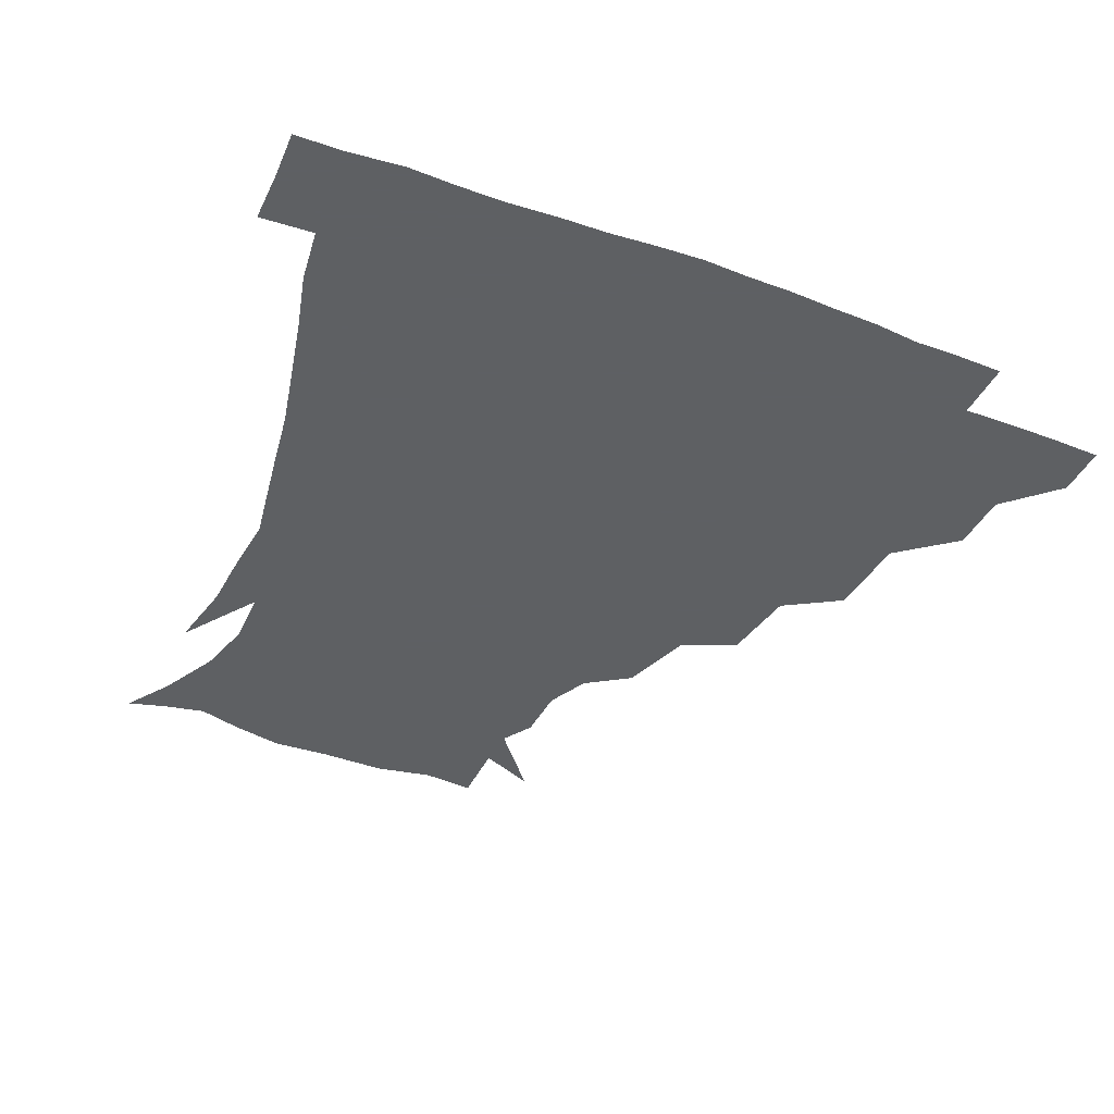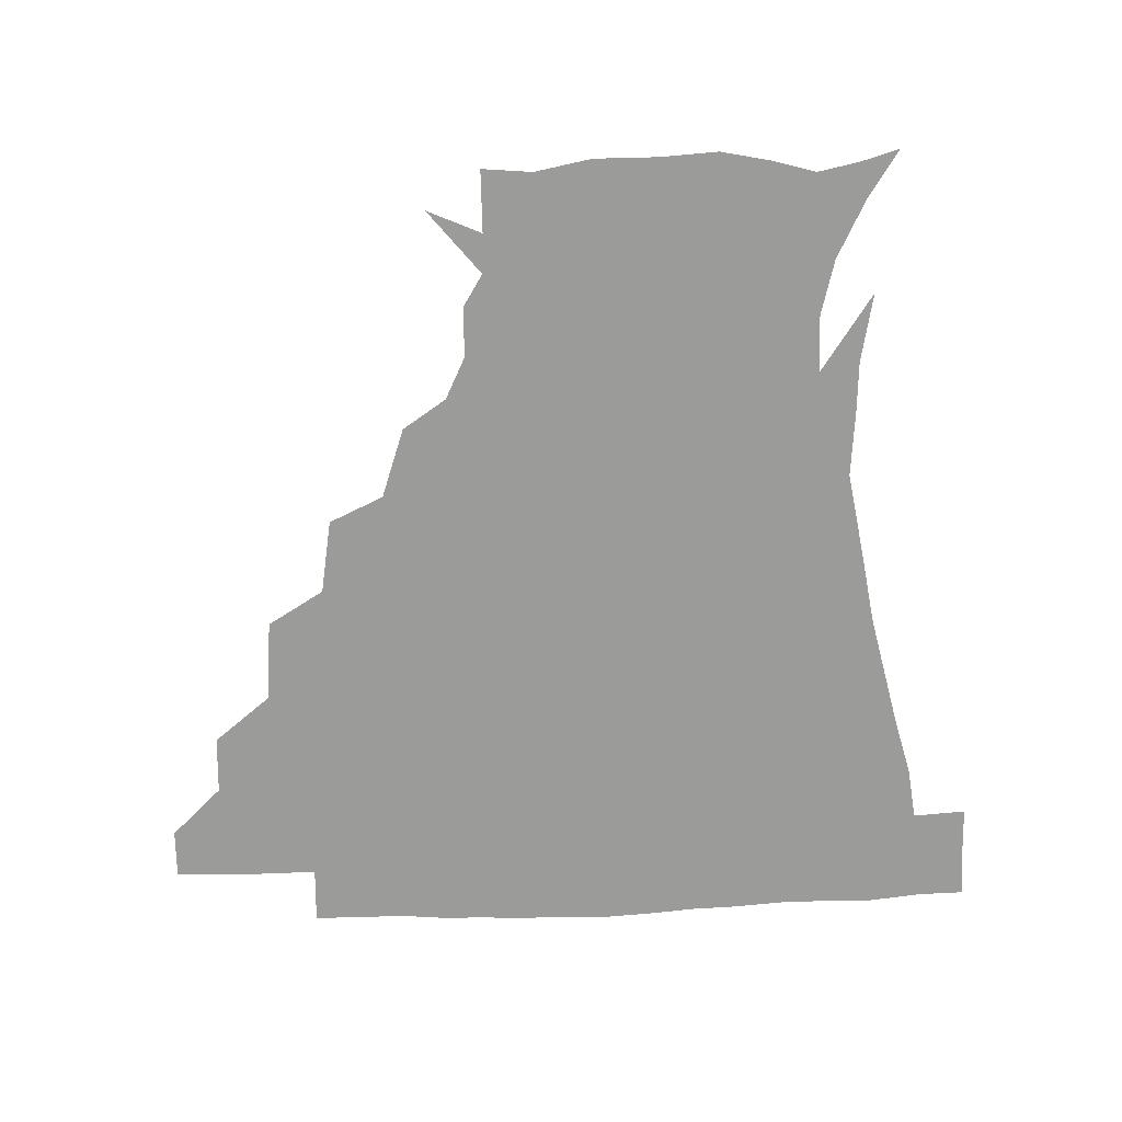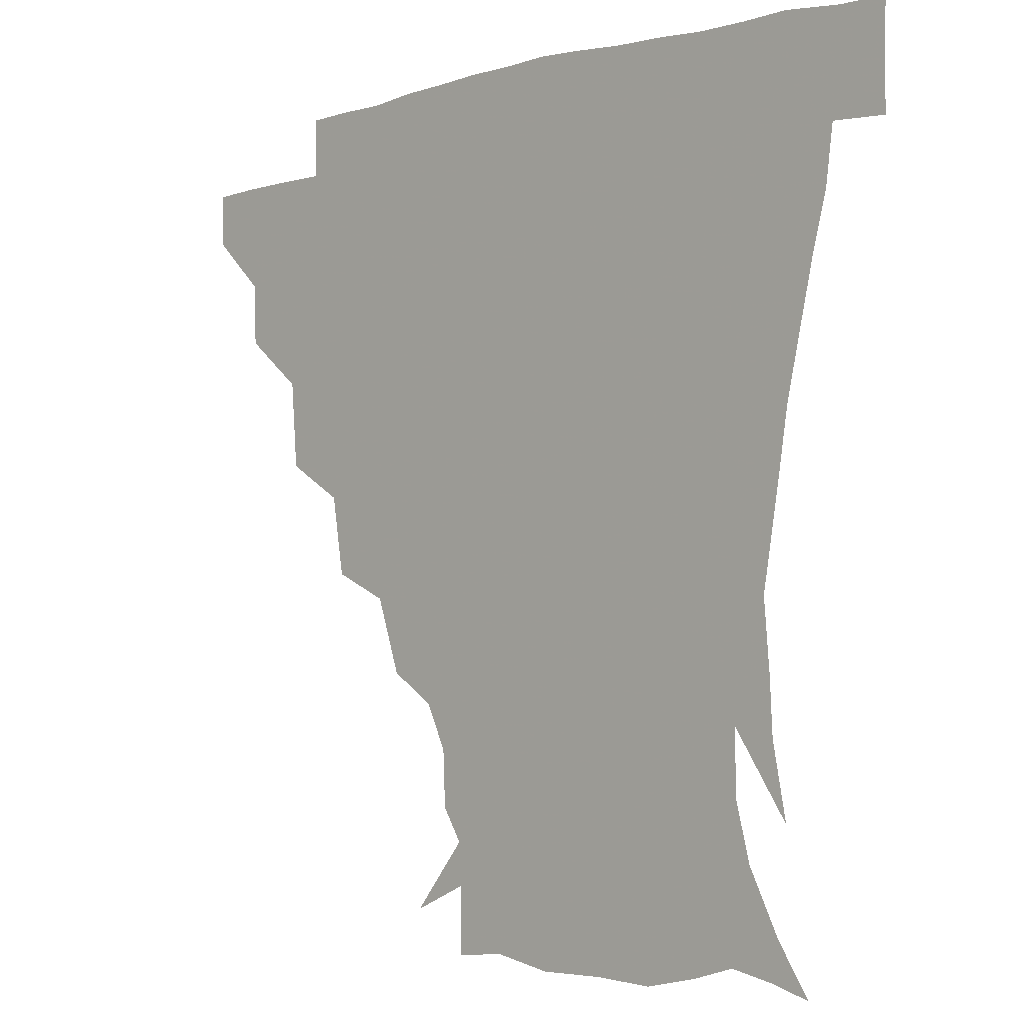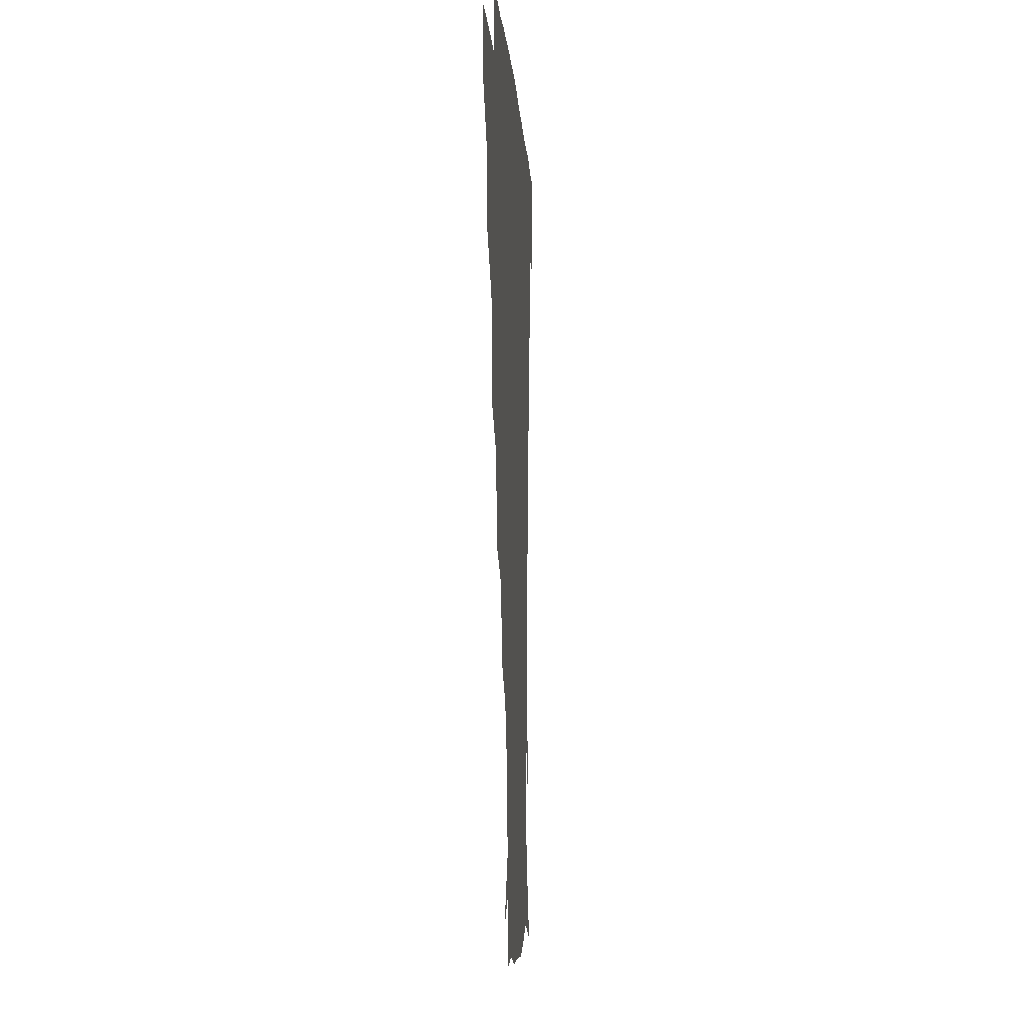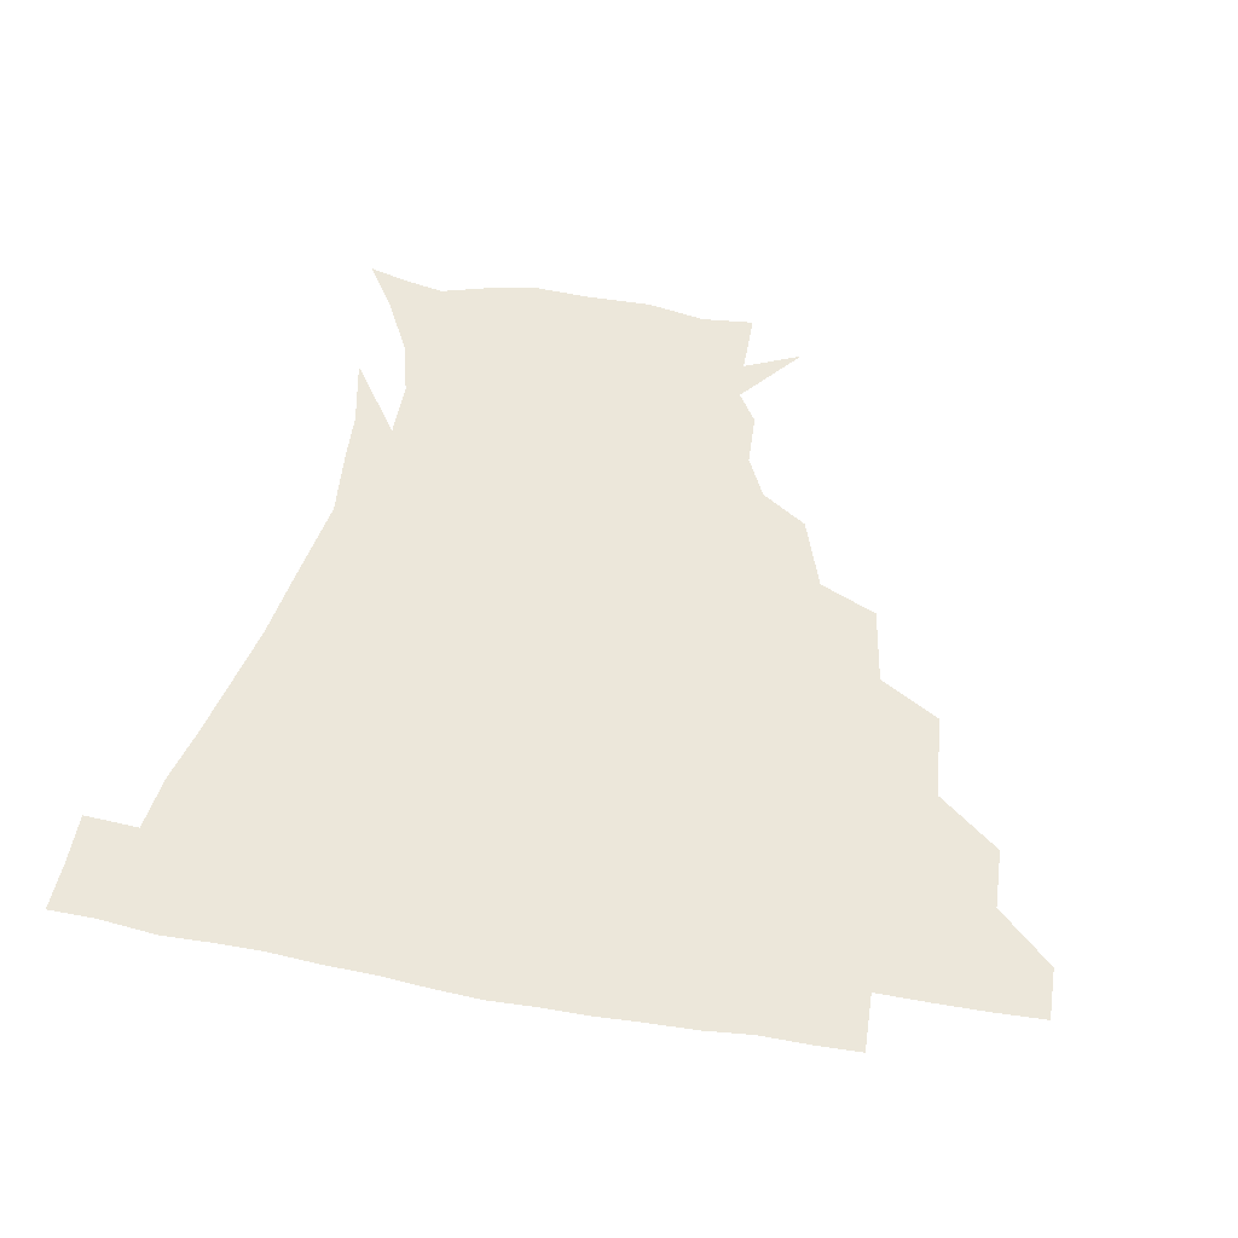
<metadata>
{"format":"obj","ext":"obj","renderer":"f3d","projection":"perspective","resolution":1024,"background":"white","views":[{"elev":-42.7,"azim":156.0,"up":"+Z"},{"elev":-69.6,"azim":1.6,"up":"+Z"},{"elev":-4.2,"azim":44.9,"up":"+Y"},{"elev":-5.0,"azim":-87.0,"up":"+Y"},{"elev":51.9,"azim":-169.8,"up":"+Z"}]}
</metadata>
<code>
v 451.3 344.7 0
v 451.1 360.7 0
v 468.5 310.3 0
v 467.8 328.9 0
v 467.5 345.2 0
v 466.7 361.1 0
v 489.2 268.9 0
v 487.1 295.2 0
v 485 314.2 0
v 483.8 330.4 0
v 482.9 345.7 0
v 482.8 361.1 0
v 511.5 233.8 0
v 507.5 257.8 0
v 503.2 278 0
v 501.6 300.7 0
v 500.1 316.6 0
v 498.9 331.2 0
v 498.5 345.9 0
v 498.2 360.8 0
v 497.7 378.7 0
v 536.8 203.1 0
v 529.1 225.7 0
v 522.8 243.5 0
v 520.5 269.5 0
v 517.5 285.6 0
v 515.8 301.8 0
v 514.6 317.4 0
v 513.8 331.9 0
v 513.3 346 0
v 512.6 360.6 0
v 511.8 379 0
v 558 163.2 0
v 557.3 180.3 0
v 550.9 193.5 0
v 543.8 215.9 0
v 538.9 236.4 0
v 536 257.3 0
v 533.8 275 0
v 532.2 289.9 0
v 530.4 303.4 0
v 529.2 317.6 0
v 528.4 331.7 0
v 528.1 346.3 0
v 527.3 362 0
v 526.5 378.7 0
v 547.3 133 0
v 564.2 153.4 0
v 566 171.3 0
v 563.3 188.6 0
v 558.1 206.4 0
v 553.7 221.9 0
v 550.2 243.4 0
v 548.9 261.3 0
v 547 277 0
v 545.9 290.5 0
v 545.5 305.2 0
v 544.5 318.5 0
v 543.4 332.2 0
v 543.3 346.4 0
v 542.2 362 0
v 541.1 380 0
v 564.8 140.6 0
v 573.7 157.5 0
v 574.5 180.7 0
v 571.9 195.4 0
v 567.6 212.3 0
v 565.3 229.5 0
v 562.5 246.8 0
v 562 265.5 0
v 560.2 276.8 0
v 560.1 291.8 0
v 559.8 305.7 0
v 559.4 319.1 0
v 560.2 332.5 0
v 558.1 346.9 0
v 557.3 361.3 0
v 555.6 380.2 0
v 564.9 120.6 0
v 580 145.6 0
v 584.6 164.2 0
v 583.9 183.7 0
v 581.3 201.4 0
v 578.9 217 0
v 577.1 235.7 0
v 576.2 249.9 0
v 574.8 266.5 0
v 574.3 278.4 0
v 574.6 293.4 0
v 573.8 305.8 0
v 573.4 318.4 0
v 573.9 332.6 0
v 572.5 347.1 0
v 571.8 360.8 0
v 569.8 380.8 0
v 581 122 0
v 592.9 146.3 0
v 594.8 167.4 0
v 594.9 185.6 0
v 592 202.1 0
v 590.4 218.5 0
v 589.2 234.9 0
v 588.3 252.4 0
v 588 266.1 0
v 588.2 279.1 0
v 588.3 294 0
v 587.7 305.7 0
v 587.9 319.1 0
v 588.3 332.8 0
v 587 347.4 0
v 586 362.2 0
v 584.1 380.7 0
v 599.3 118.5 0
v 606.1 147.4 0
v 605.7 167.7 0
v 605.4 187.9 0
v 603 205.4 0
v 602.1 220.4 0
v 601.8 238.4 0
v 601.3 251.8 0
v 601.5 264.8 0
v 601.8 280.2 0
v 602 293.8 0
v 602.6 306.8 0
v 602.3 319.5 0
v 602.3 332.9 0
v 601.4 347.7 0
v 600.6 362.6 0
v 598.1 381.1 0
v 619.7 118.5 0
v 618.3 149.1 0
v 617.3 168.9 0
v 616.1 189.6 0
v 614.5 205.7 0
v 613.7 221.6 0
v 613.7 238.2 0
v 614 251.4 0
v 614.9 266.7 0
v 615.3 280.6 0
v 615.9 292.9 0
v 616.6 307.4 0
v 617 320.4 0
v 616.5 333.9 0
v 615.9 347.9 0
v 616.1 362 0
v 612.7 380.3 0
v 638 117.4 0
v 630.4 148.2 0
v 628.3 169.5 0
v 626.4 190.6 0
v 626.1 206.7 0
v 625.5 221.5 0
v 625.6 237.1 0
v 626.9 250.2 0
v 627.8 265.3 0
v 628.5 278.9 0
v 629.7 292.7 0
v 630.4 306.4 0
v 631.4 320.6 0
v 632.1 333.6 0
v 631.9 347 0
v 632.2 360.3 0
v 628 378.9 0
v 654.6 120.7 0
v 642.7 147.4 0
v 638.8 169.2 0
v 637 189 0
v 637.1 205.4 0
v 637.1 219.6 0
v 637.5 233.8 0
v 638.6 248.5 0
v 640 265 0
v 641.4 277.7 0
v 642.8 293.5 0
v 644.3 306.8 0
v 645.4 320.3 0
v 646.3 333.4 0
v 647.1 346.8 0
v 646.4 360.7 0
v 643 378.3 0
v 667.9 124.4 0
v 655.9 144.7 0
v 649.4 166.5 0
v 647.6 185.4 0
v 647.9 202.1 0
v 648.1 216.5 0
v 648.8 230.7 0
v 650 245.4 0
v 651.2 263 0
v 653.5 277.7 0
v 655.5 291.2 0
v 657.4 306.5 0
v 659.1 319.7 0
v 660.6 333.3 0
v 661.8 346.7 0
v 660.8 361 0
v 658.8 377.1 0
v 681.1 121.6 0
v 669.7 139.6 0
v 661.1 160.8 0
v 658.7 178 0
v 658.6 195.9 0
v 658.5 211.3 0
v 659 226.8 0
v 660.2 242.4 0
v 662.1 258.6 0
v 664.5 274.4 0
v 667.2 291.8 0
v 670 304.1 0
v 672.5 318.9 0
v 674.2 332.4 0
v 676 346.5 0
v 674.9 362.1 0
v 674 377 0
v 693.2 118.1 0
v 683.4 133 0
v 674 151.7 0
v 669.4 169.6 0
v 669.5 187.8 0
v 668.5 204.4 0
v 668.5 220.5 0
v 670 234.4 0
v 672 251.3 0
v 674.5 268.6 0
v 677.4 286.2 0
v 681.7 299.6 0
v 685.1 317 0
v 687.8 331.6 0
v 689.4 346.2 0
v 689.5 361.6 0
v 688.4 377.3 0
v 686.4 162.8 0
v 682.1 185 0
v 681.2 201.4 0
v 679.5 222.5 0
v 682 237.1 0
v 684.8 253.8 0
v 687.9 272.5 0
v 692 290.6 0
v 696.7 310.8 0
v 701.3 327.9 0
v 703.6 345.1 0
v 705.2 360.5 0
v 706.3 375.3 0
v 720.5 343.9 0
v 720.4 360.1 0
v 720.9 374.9 0
f 4 5 1
f 1 5 2
f 5 6 2
f 8 9 3
f 3 9 4
f 9 10 4
f 4 10 5
f 10 11 5
f 5 11 6
f 11 12 6
f 14 15 7
f 7 15 8
f 15 16 8
f 8 16 9
f 16 17 9
f 9 17 10
f 17 18 10
f 10 18 11
f 18 19 11
f 11 19 12
f 19 20 12
f 23 24 13
f 13 24 14
f 24 25 14
f 14 25 15
f 25 26 15
f 15 26 16
f 26 27 16
f 16 27 17
f 27 28 17
f 17 28 18
f 28 29 18
f 18 29 19
f 29 30 19
f 19 30 20
f 30 31 20
f 20 31 21
f 31 32 21
f 35 36 22
f 22 36 23
f 36 37 23
f 23 37 24
f 37 38 24
f 24 38 25
f 38 39 25
f 25 39 26
f 39 40 26
f 26 40 27
f 40 41 27
f 27 41 28
f 41 42 28
f 28 42 29
f 42 43 29
f 29 43 30
f 43 44 30
f 30 44 31
f 44 45 31
f 31 45 32
f 45 46 32
f 48 49 33
f 33 49 34
f 49 50 34
f 34 50 35
f 50 51 35
f 35 51 36
f 51 52 36
f 36 52 37
f 52 53 37
f 37 53 38
f 53 54 38
f 38 54 39
f 54 55 39
f 39 55 40
f 55 56 40
f 40 56 41
f 56 57 41
f 41 57 42
f 57 58 42
f 42 58 43
f 58 59 43
f 43 59 44
f 59 60 44
f 44 60 45
f 60 61 45
f 45 61 46
f 61 62 46
f 47 63 48
f 63 64 48
f 48 64 49
f 64 65 49
f 49 65 50
f 65 66 50
f 50 66 51
f 66 67 51
f 51 67 52
f 67 68 52
f 52 68 53
f 68 69 53
f 53 69 54
f 69 70 54
f 54 70 55
f 70 71 55
f 55 71 56
f 71 72 56
f 56 72 57
f 72 73 57
f 57 73 58
f 73 74 58
f 58 74 59
f 74 75 59
f 59 75 60
f 75 76 60
f 60 76 61
f 76 77 61
f 61 77 62
f 77 78 62
f 79 80 63
f 63 80 64
f 80 81 64
f 64 81 65
f 81 82 65
f 65 82 66
f 82 83 66
f 66 83 67
f 83 84 67
f 67 84 68
f 84 85 68
f 68 85 69
f 85 86 69
f 69 86 70
f 86 87 70
f 70 87 71
f 87 88 71
f 71 88 72
f 88 89 72
f 72 89 73
f 89 90 73
f 73 90 74
f 90 91 74
f 74 91 75
f 91 92 75
f 75 92 76
f 92 93 76
f 76 93 77
f 93 94 77
f 77 94 78
f 94 95 78
f 79 96 80
f 96 97 80
f 80 97 81
f 97 98 81
f 81 98 82
f 98 99 82
f 82 99 83
f 99 100 83
f 83 100 84
f 100 101 84
f 84 101 85
f 101 102 85
f 85 102 86
f 102 103 86
f 86 103 87
f 103 104 87
f 87 104 88
f 104 105 88
f 88 105 89
f 105 106 89
f 89 106 90
f 106 107 90
f 90 107 91
f 107 108 91
f 91 108 92
f 108 109 92
f 92 109 93
f 109 110 93
f 93 110 94
f 110 111 94
f 94 111 95
f 111 112 95
f 96 113 97
f 113 114 97
f 97 114 98
f 114 115 98
f 98 115 99
f 115 116 99
f 99 116 100
f 116 117 100
f 100 117 101
f 117 118 101
f 101 118 102
f 118 119 102
f 102 119 103
f 119 120 103
f 103 120 104
f 120 121 104
f 104 121 105
f 121 122 105
f 105 122 106
f 122 123 106
f 106 123 107
f 123 124 107
f 107 124 108
f 124 125 108
f 108 125 109
f 125 126 109
f 109 126 110
f 126 127 110
f 110 127 111
f 127 128 111
f 111 128 112
f 128 129 112
f 113 130 114
f 130 131 114
f 114 131 115
f 131 132 115
f 115 132 116
f 132 133 116
f 116 133 117
f 133 134 117
f 117 134 118
f 134 135 118
f 118 135 119
f 135 136 119
f 119 136 120
f 136 137 120
f 120 137 121
f 137 138 121
f 121 138 122
f 138 139 122
f 122 139 123
f 139 140 123
f 123 140 124
f 140 141 124
f 124 141 125
f 141 142 125
f 125 142 126
f 142 143 126
f 126 143 127
f 143 144 127
f 127 144 128
f 144 145 128
f 128 145 129
f 145 146 129
f 130 147 131
f 147 148 131
f 131 148 132
f 148 149 132
f 132 149 133
f 149 150 133
f 133 150 134
f 150 151 134
f 134 151 135
f 151 152 135
f 135 152 136
f 152 153 136
f 136 153 137
f 153 154 137
f 137 154 138
f 154 155 138
f 138 155 139
f 155 156 139
f 139 156 140
f 156 157 140
f 140 157 141
f 157 158 141
f 141 158 142
f 158 159 142
f 142 159 143
f 159 160 143
f 143 160 144
f 160 161 144
f 144 161 145
f 161 162 145
f 145 162 146
f 162 163 146
f 147 164 148
f 164 165 148
f 148 165 149
f 165 166 149
f 149 166 150
f 166 167 150
f 150 167 151
f 167 168 151
f 151 168 152
f 168 169 152
f 152 169 153
f 169 170 153
f 153 170 154
f 170 171 154
f 154 171 155
f 171 172 155
f 155 172 156
f 172 173 156
f 156 173 157
f 173 174 157
f 157 174 158
f 174 175 158
f 158 175 159
f 175 176 159
f 159 176 160
f 176 177 160
f 160 177 161
f 177 178 161
f 161 178 162
f 178 179 162
f 162 179 163
f 179 180 163
f 164 181 165
f 181 182 165
f 165 182 166
f 182 183 166
f 166 183 167
f 183 184 167
f 167 184 168
f 184 185 168
f 168 185 169
f 185 186 169
f 169 186 170
f 186 187 170
f 170 187 171
f 187 188 171
f 171 188 172
f 188 189 172
f 172 189 173
f 189 190 173
f 173 190 174
f 190 191 174
f 174 191 175
f 191 192 175
f 175 192 176
f 192 193 176
f 176 193 177
f 193 194 177
f 177 194 178
f 194 195 178
f 178 195 179
f 195 196 179
f 179 196 180
f 196 197 180
f 181 198 182
f 198 199 182
f 182 199 183
f 199 200 183
f 183 200 184
f 200 201 184
f 184 201 185
f 201 202 185
f 185 202 186
f 202 203 186
f 186 203 187
f 203 204 187
f 187 204 188
f 204 205 188
f 188 205 189
f 205 206 189
f 189 206 190
f 206 207 190
f 190 207 191
f 207 208 191
f 191 208 192
f 208 209 192
f 192 209 193
f 209 210 193
f 193 210 194
f 210 211 194
f 194 211 195
f 211 212 195
f 195 212 196
f 212 213 196
f 196 213 197
f 213 214 197
f 198 215 199
f 215 216 199
f 199 216 200
f 216 217 200
f 200 217 201
f 217 218 201
f 201 218 202
f 218 219 202
f 202 219 203
f 219 220 203
f 203 220 204
f 220 221 204
f 204 221 205
f 221 222 205
f 205 222 206
f 222 223 206
f 206 223 207
f 223 224 207
f 207 224 208
f 224 225 208
f 208 225 209
f 225 226 209
f 209 226 210
f 226 227 210
f 210 227 211
f 227 228 211
f 211 228 212
f 228 229 212
f 212 229 213
f 229 230 213
f 213 230 214
f 230 231 214
f 219 232 220
f 232 233 220
f 220 233 221
f 233 234 221
f 221 234 222
f 234 235 222
f 222 235 223
f 235 236 223
f 223 236 224
f 236 237 224
f 224 237 225
f 237 238 225
f 225 238 226
f 238 239 226
f 226 239 227
f 239 240 227
f 227 240 228
f 240 241 228
f 228 241 229
f 241 242 229
f 229 242 230
f 242 243 230
f 230 243 231
f 243 244 231
f 242 245 243
f 245 246 243
f 243 246 244
f 246 247 244

</code>
